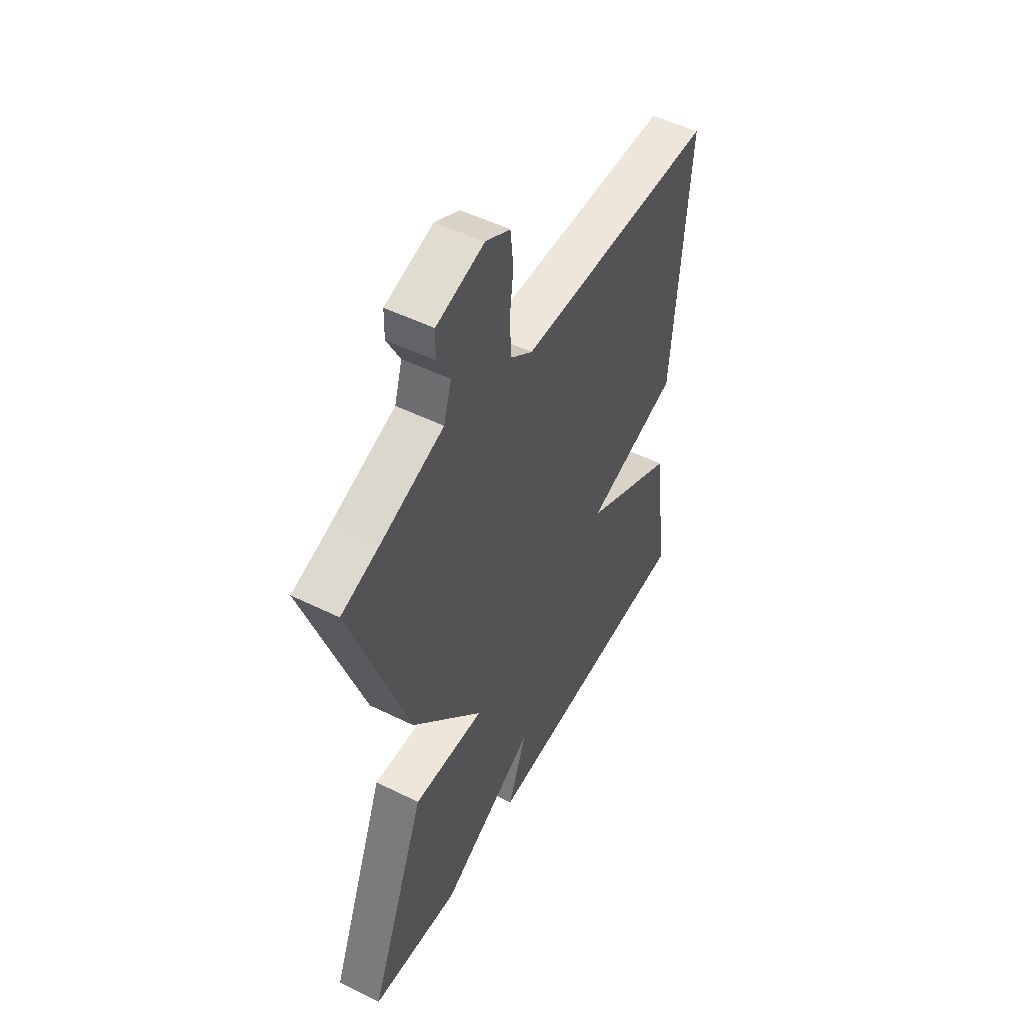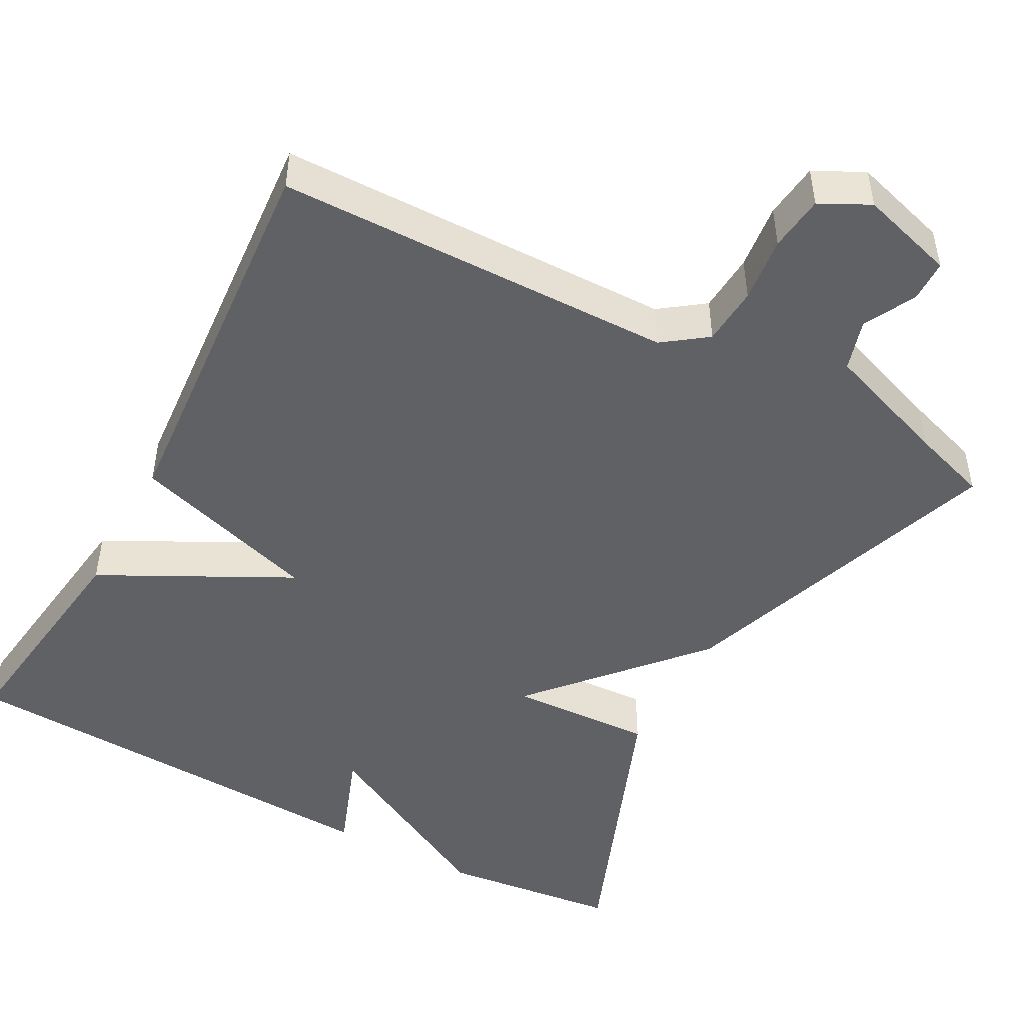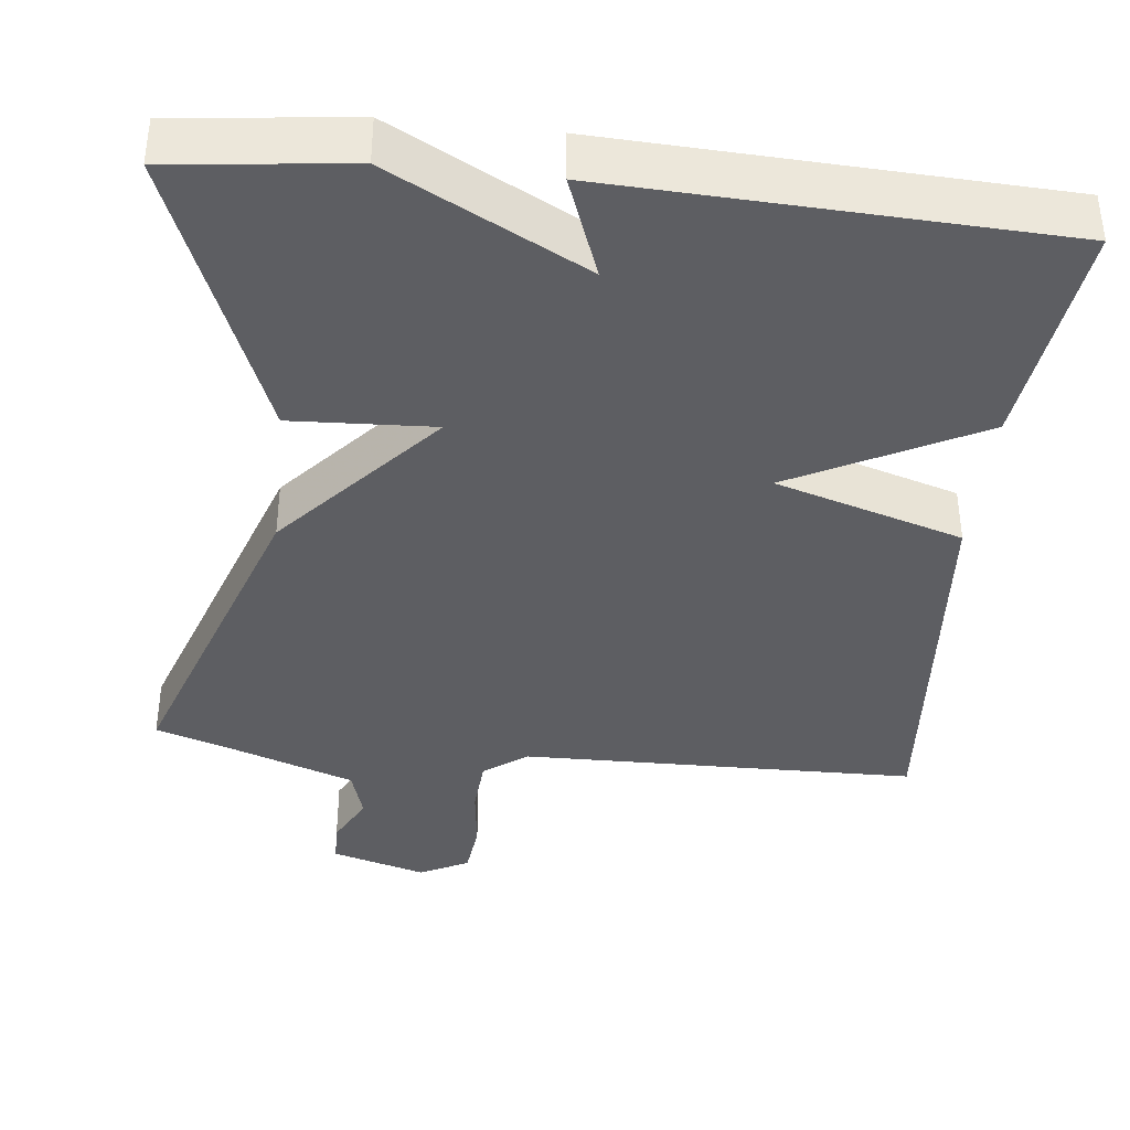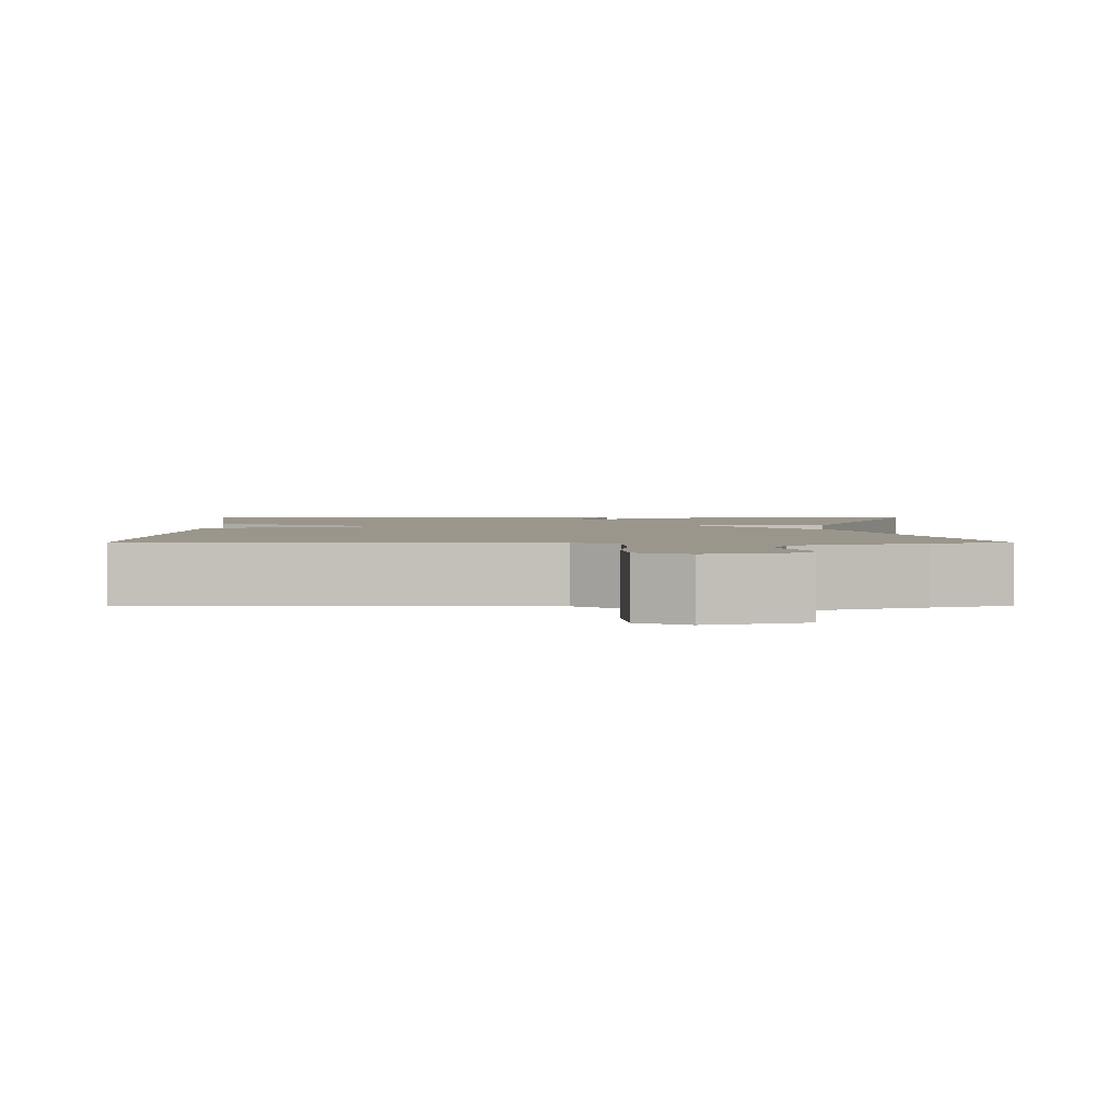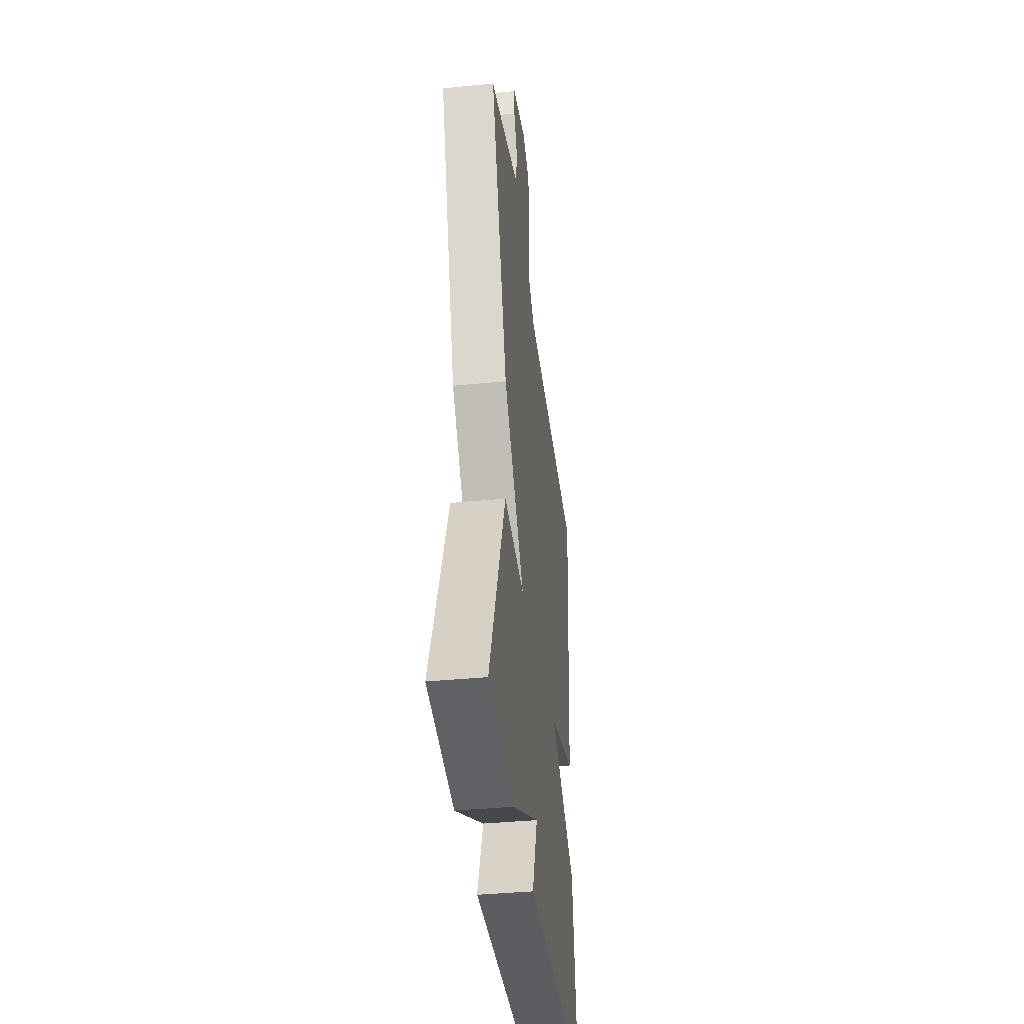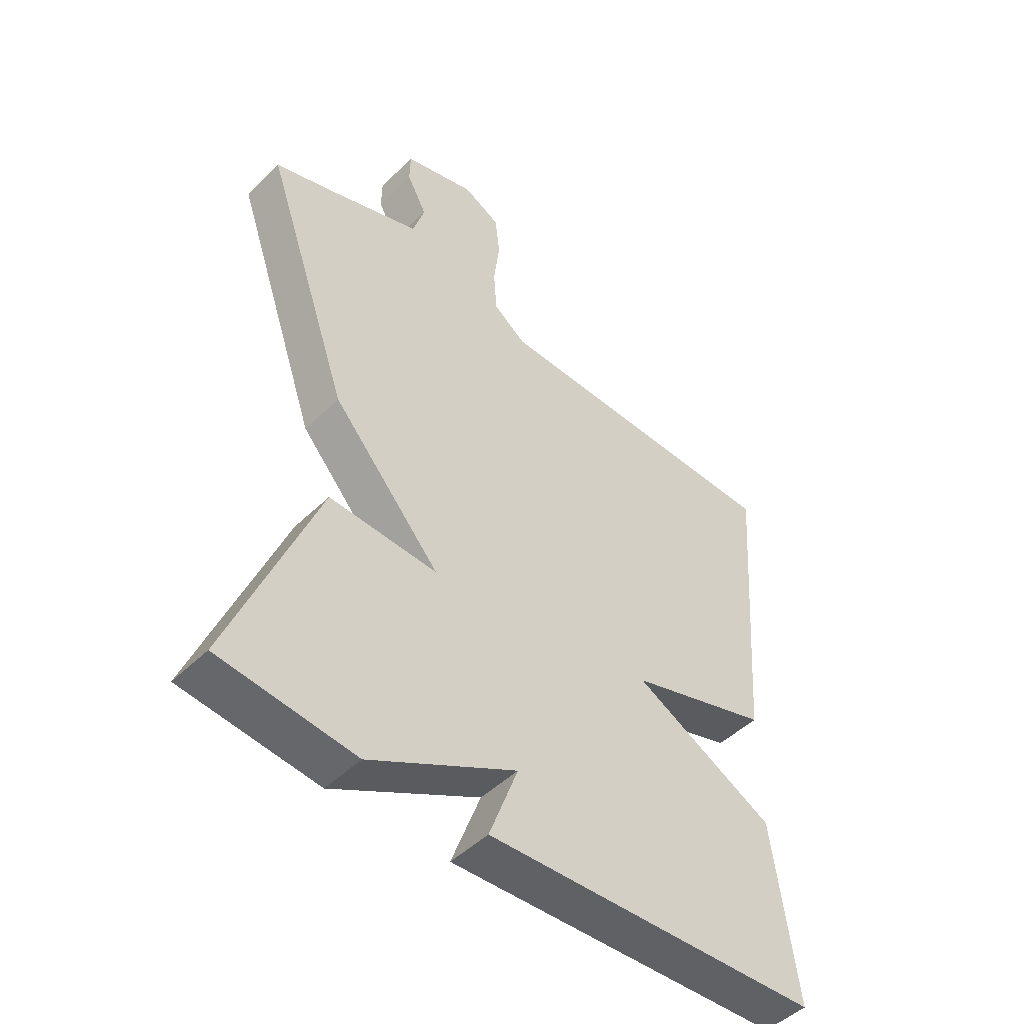
<metadata>
{"format":"obj","ext":"obj","renderer":"f3d","projection":"perspective","resolution":1024,"background":"white","views":[{"elev":50.7,"azim":118.4,"up":"+Z"},{"elev":-48.2,"azim":-28.4,"up":"+Y"},{"elev":-38.8,"azim":173.8,"up":"+Y"},{"elev":2.5,"azim":-0.1,"up":"+Y"},{"elev":-39.2,"azim":97.0,"up":"+Z"},{"elev":-48.2,"azim":137.3,"up":"+Z"}]}
</metadata>
<code>
v 0.5 0.07 0.5
v 0.353 0.07 0.075
v 0.169 0.07 -0.134
v 0.353 0.07 -0.125
v 0.5 0.07 -0.5
v 0.271 0.07 -0.526
v 0.022 0.07 -0.394
v 0.071 0.07 -0.526
v -0.5 0.07 -0.5
v -0.461 0.07 -0.203
v -0.22 0.07 -0.078
v -0.461 0.07 -0.003
v -0.5 0.07 0.5
v 0.01 0.07 0.508
v 0.066 0.07 0.549
v 0.071 0.07 0.624
v 0.061 0.07 0.708
v 0.069 0.07 0.779
v 0.132 0.07 0.811
v 0.254 0.07 0.775
v 0.255 0.07 0.721
v 0.221 0.07 0.656
v 0.241 0.07 0.59
v 0.403 0.07 0.532
v 0.5 0 0.5
v 0.353 0 0.075
v 0.169 0 -0.134
v 0.353 0 -0.125
v 0.5 0 -0.5
v 0.271 0 -0.526
v 0.022 0 -0.394
v 0.071 0 -0.526
v -0.5 0 -0.5
v -0.461 0 -0.203
v -0.22 0 -0.078
v -0.461 0 -0.003
v -0.5 0 0.5
v 0.01 0 0.508
v 0.066 0 0.549
v 0.071 0 0.624
v 0.061 0 0.708
v 0.069 0 0.779
v 0.132 0 0.811
v 0.254 0 0.775
v 0.255 0 0.721
v 0.221 0 0.656
v 0.241 0 0.59
v 0.403 0 0.532
f 20 21 22
f 19 20 22
f 18 19 22
f 17 18 22
f 16 17 22
f 15 16 22 23
f 14 15 23 24
f 11 12 13 14
f 9 10 11
f 8 9 11
f 7 8 11
f 5 6 7
f 4 5 7
f 3 4 7
f 14 24 1
f 11 14 1
f 7 11 1
f 3 7 1
f 1 2 3
f 46 45 44
f 46 44 43
f 46 43 42
f 46 42 41
f 46 41 40
f 47 46 40 39
f 48 47 39 38
f 38 37 36 35
f 35 34 33
f 35 33 32
f 35 32 31
f 31 30 29
f 31 29 28
f 31 28 27
f 25 48 38
f 25 38 35
f 25 35 31
f 25 31 27
f 27 26 25
f 1 25 26 2
f 2 26 27 3
f 3 27 28 4
f 4 28 29 5
f 5 29 30 6
f 6 30 31 7
f 7 31 32 8
f 8 32 33 9
f 9 33 34 10
f 10 34 35 11
f 11 35 36 12
f 12 36 37 13
f 13 37 38 14
f 14 38 39 15
f 15 39 40 16
f 16 40 41 17
f 17 41 42 18
f 18 42 43 19
f 19 43 44 20
f 20 44 45 21
f 21 45 46 22
f 22 46 47 23
f 23 47 48 24
f 24 48 25 1

</code>
